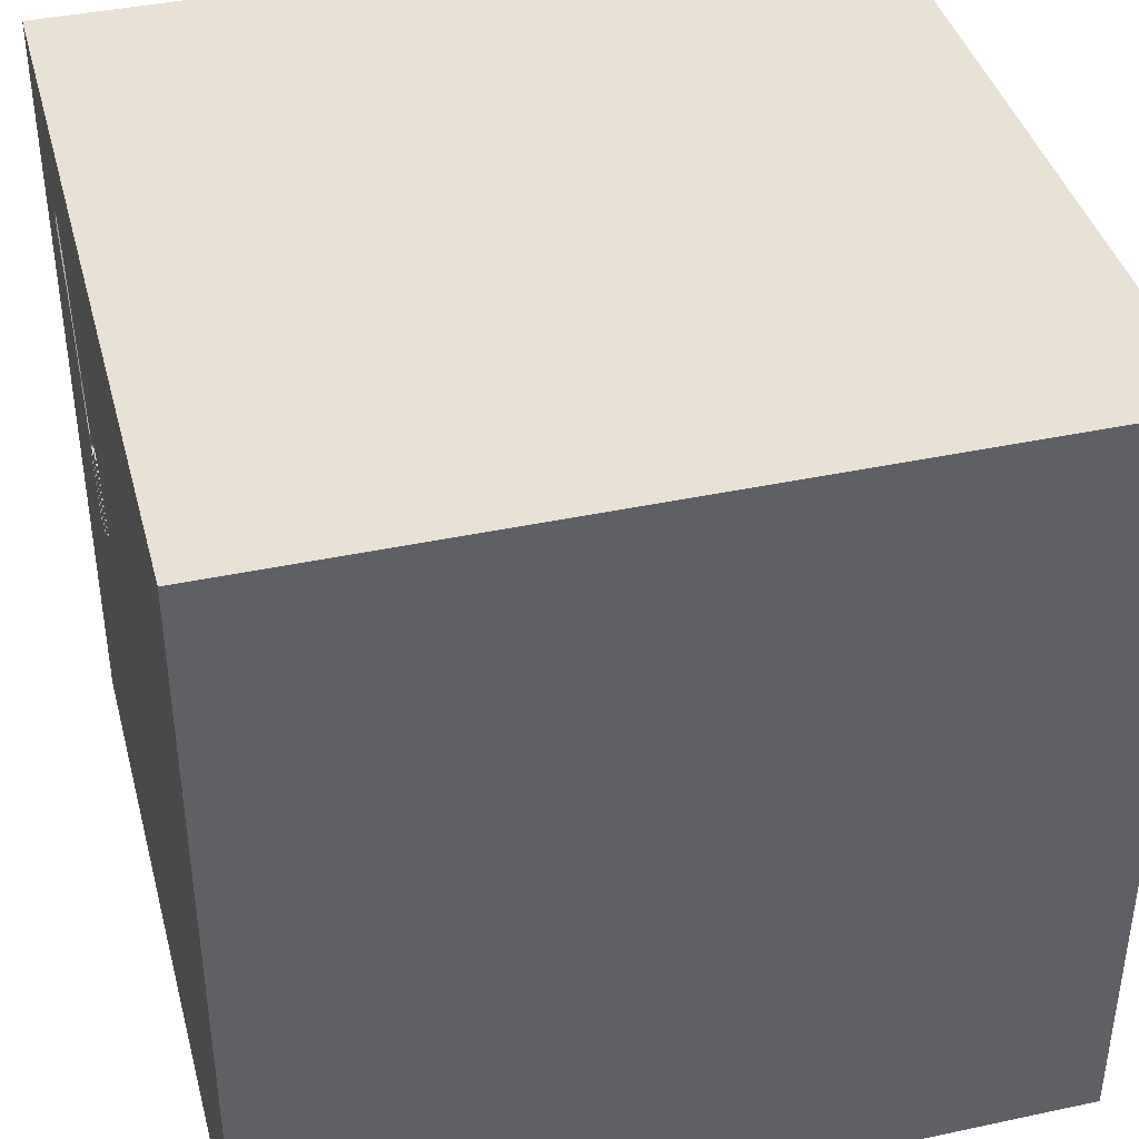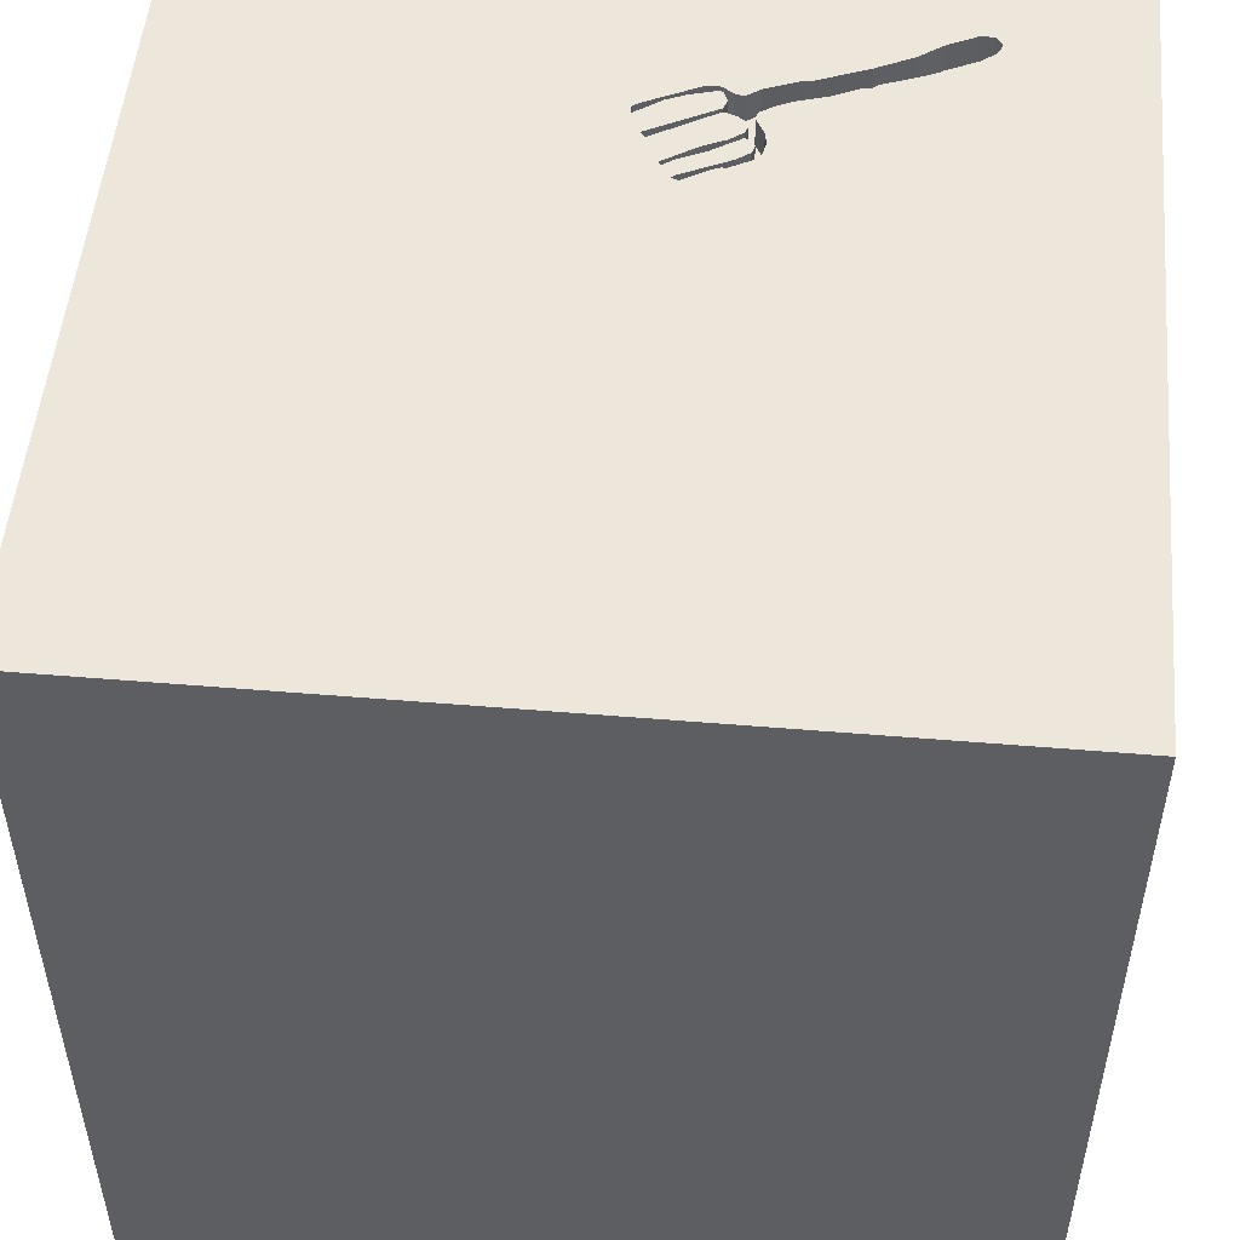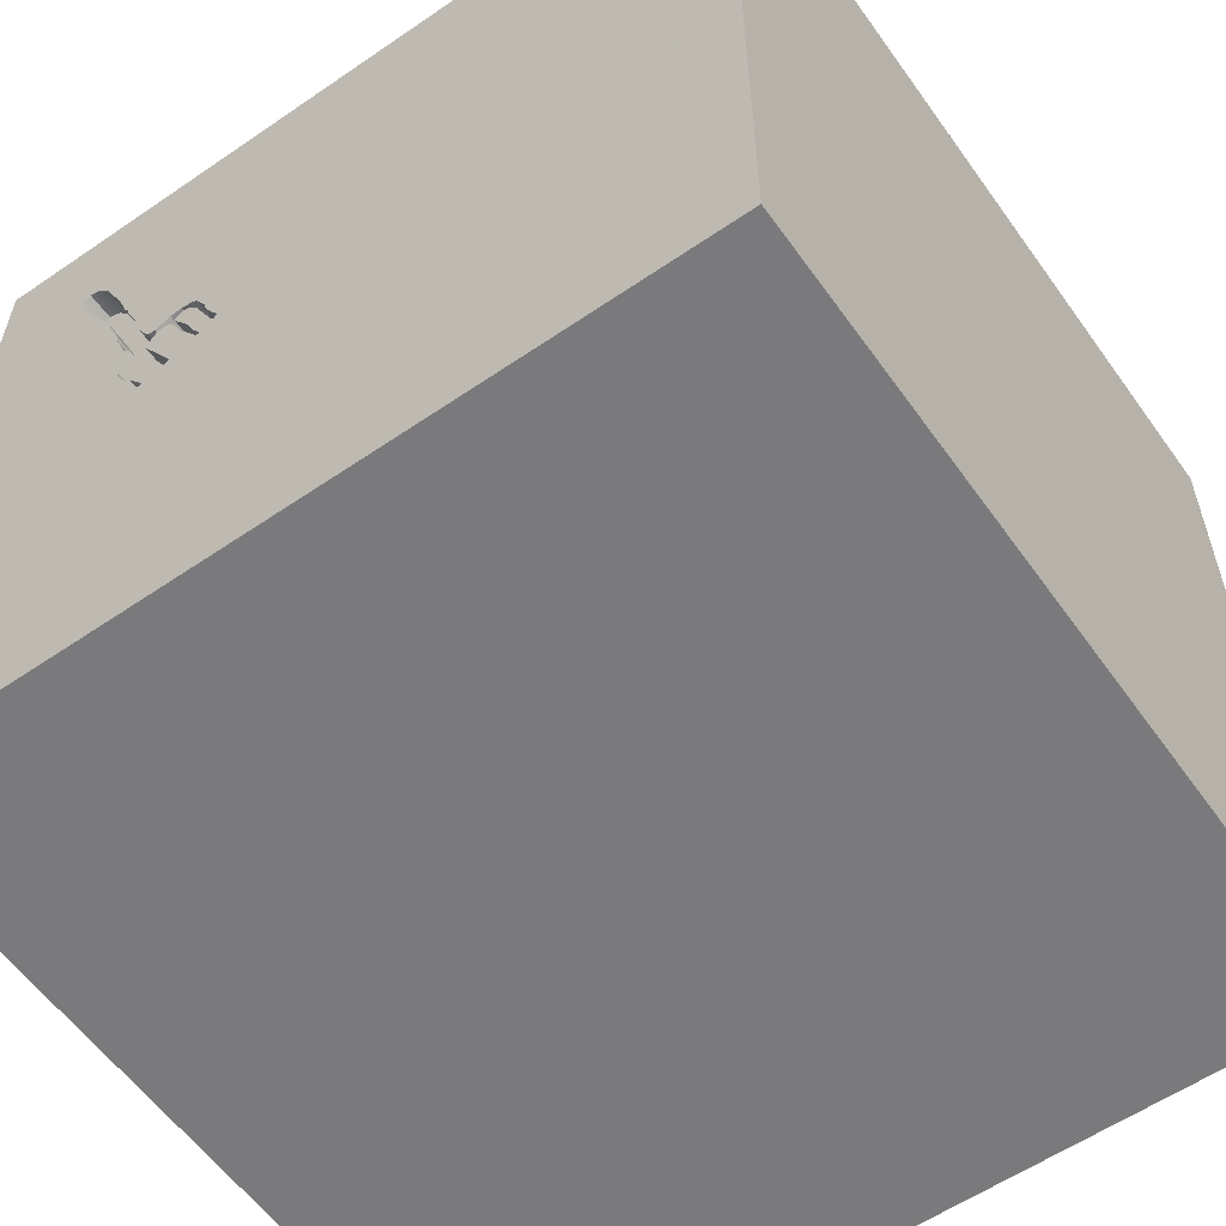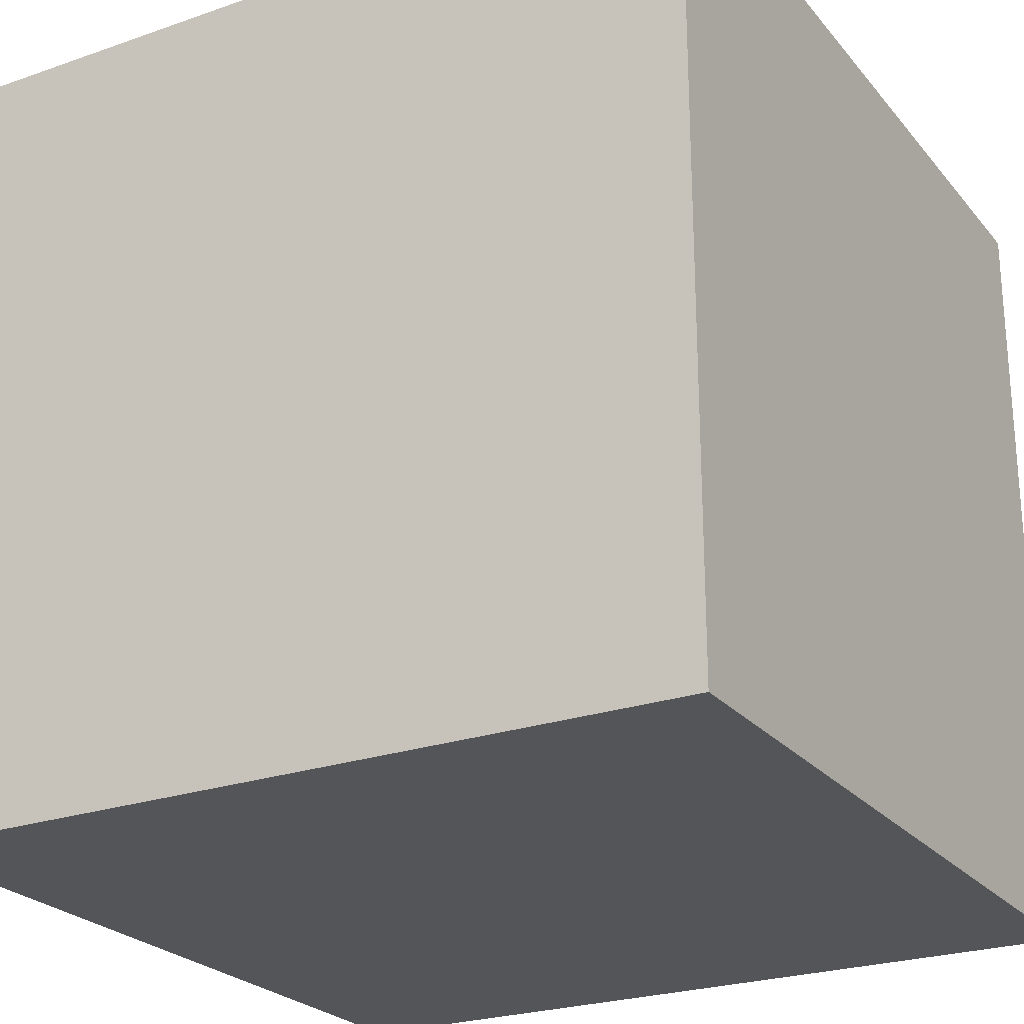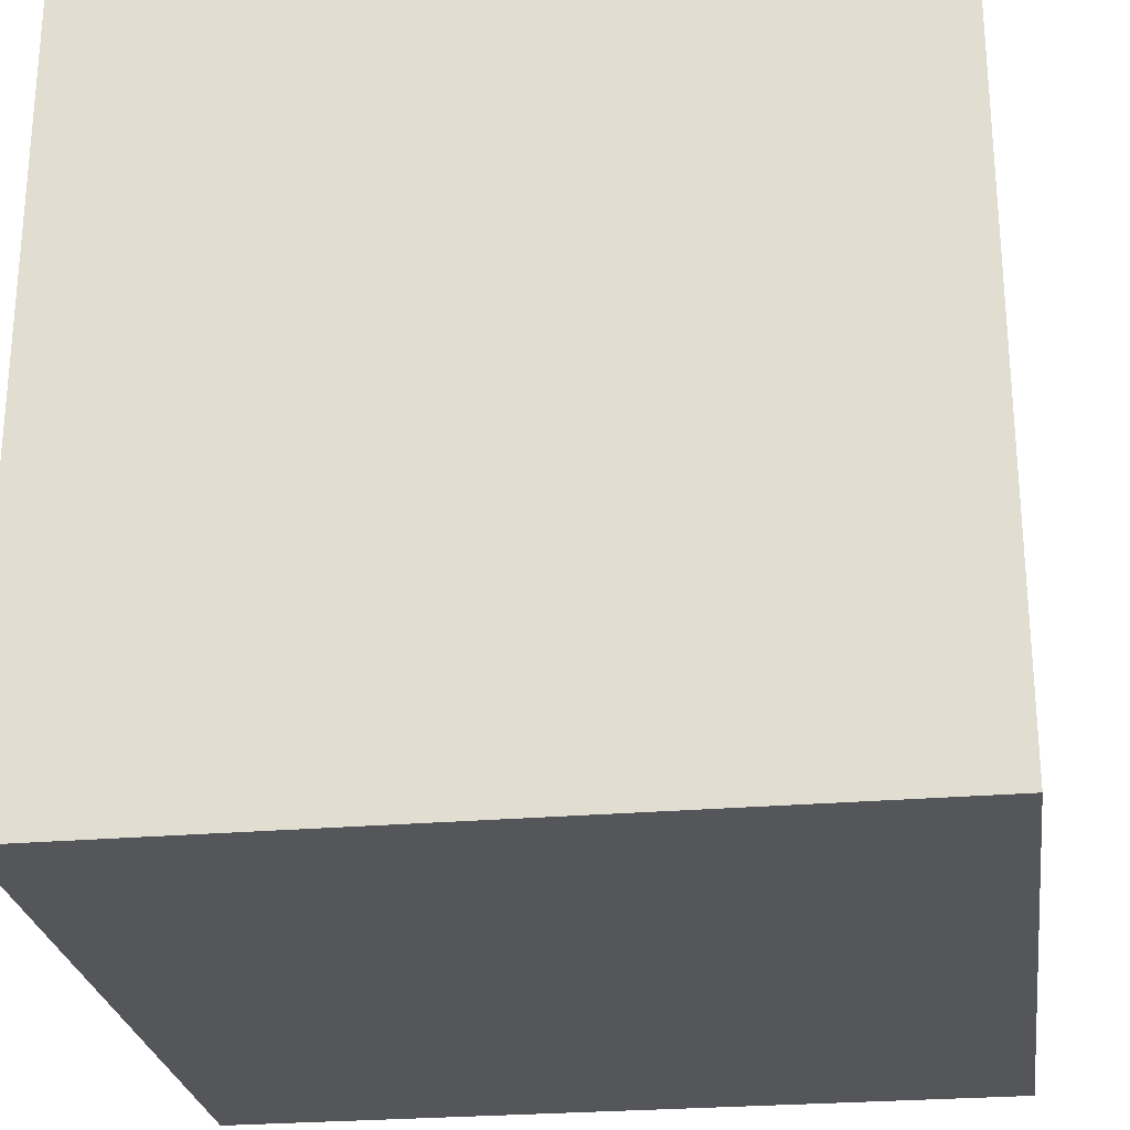
<metadata>
{"format":"obj","ext":"obj","renderer":"f3d","projection":"perspective","resolution":1024,"background":"white","views":[{"elev":40.4,"azim":-104.7,"up":"+Z"},{"elev":51.3,"azim":-84.8,"up":"+Y"},{"elev":-58.2,"azim":-144.7,"up":"+Z"},{"elev":-24.6,"azim":-150.3,"up":"+Y"},{"elev":-25.9,"azim":-82.2,"up":"+Y"}]}
</metadata>
<code>
o fork_29
v 0.5161 1.5 0.3424
v 1.081 1.5 0.9273
v 0.8838 1.5 0.7374
v 0.4747 1.5 0.06608
v 0.5157 1.5 0.1576
v 0.8548 1.5 0.671
v 0.522 1.5 0.3475
v 0.8596 1.5 0.4607
v 0.7221 1.5 -0.008604
v 0.7221 1.4 -0.008604
v 0.7111 1.5 0.3357
v 0.7111 1.4 0.3357
v 0.4824 1.5 0.06726
v 0.5693 1.5 0.3375
v -0.9033 0.06836 -1.5
v -0.6445 0.4297 1.5
v -0.6771 -0 1.5
v -0.3255 1.126 -1.5
v -0.8854 1.198 1.5
v -0.8333 -1.5 -1.042
v -1.094 -1.5 -0.02604
v -0.9245 1.5 -0.2865
v -0.6901 1.5 -1.204
v -0.8333 -0.4427 1.5
v 0.428 1.5 0.1139
v 0.494 1.5 0.111
v 1.103 1.5 0.9726
v 0.9822 1.5 0.9593
v 0.6676 1.5 0.1332
v 0.3385 -1.055 1.5
v 0.1628 0.3906 -1.5
v 0.1823 0.4818 1.5
v 0.4167 -0.1562 1.5
v 0.2214 1.172 1.5
v 0.599 -0.5208 1.5
v 0.4167 -1.5 -1.042
v 0.599 -1.5 0.5208
v 0.4818 -1.5 -0.1823
v 0.4427 -1.5 1.198
v 0.1302 -1.5 -1.5
v 0.1042 -1.5 1.5
v 0.4712 1.5 0.2595
v 0.1107 1.5 -0.2604
v 0.008138 1.5 0.918
v 0.1302 1.5 -1.5
v -0.1302 1.5 1.5
v 0.9932 1.5 0.7853
v 0.9932 1.4 0.7853
v 0.5584 1.5 0.1864
v 0.5584 1.4 0.1864
v -0.1823 -1.146 1.5
v -0.05208 -0 1.5
v -0.1562 -0.4688 1.5
v 0 -1.5 -0
v -0.2083 -1.5 1.146
v 0 -1.5 -0.625
v 0 -1.5 0.6771
v -0.2083 -1.5 -1.211
v 1.054 1.5 0.8706
v 1.054 1.4 0.8706
v 0.6516 1.5 0.3134
v 0.6516 1.4 0.3134
v 0.5992 1.5 0.3133
v 0.7852 1.5 0.2632
v 0.7903 1.5 0.2299
v 0.8435 1.5 0.6339
v 0.6945 1.5 -0.03381
v 0.6945 1.4 -0.03381
v 0.494 1.4 0.111
v 1.022 -0.6771 -1.5
v 0.9017 0.8057 -1.5
v 1.25 0.1302 1.5
v 1.198 -0.625 1.5
v 1.172 -1.5 0.1953
v 1.5 -1.5 1.5
v 1.5 -1.5 -1.5
v 1.042 -1.5 -0.5599
v 0.8773 1.5 -0.7064
v 1.211 1.5 0.5599
v 1.029 1.5 0.8364
v 1.198 0.8594 1.5
v 0.526 1.5 0.3063
v 0.7686 1.5 0.4389
v 0.7948 1.5 0.2175
v 0.7948 1.4 0.2175
v 0.9416 1.5 0.8729
v 0.4968 1.5 0.3067
v 0.6242 1.5 0.304
v 0.6242 1.4 0.304
v 0.574 1.5 0.2216
v 0.9633 1.5 0.7251
v 0.8159 1.5 0.1998
v 0.8473 1.5 0.6607
v 0.8473 1.4 0.6607
v 0.6544 1.5 0.3466
v 0.6912 1.5 0.2776
v 0.6912 1.4 0.2776
v 0.8596 1.4 0.4607
v 0.468 1.5 0.07554
v 0.5896 1.5 0.2567
v 0.5996 1.5 0.004018
v 0.5996 1.4 0.004018
v 1.1 1.5 1.014
v 1.1 1.4 1.014
v 0.5789 1.5 0.01919
v 0.5789 1.4 0.01919
v 0.4732 1.5 0.2467
v 0.5829 1.5 0.3343
v 0.5829 1.4 0.3343
v 0.5829 1.5 0.3684
v 0.5829 1.4 0.3684
v 0.7694 1.5 0.1271
v 0.5986 1.5 0.3001
v 0.5556 1.5 0.3328
v -0.4687 -1.5 0.1562
v -0.625 -1.5 1.198
v -0.4687 -1.5 0.625
v -0.262 -1.061 -1.5
v -0.625 -1.198 1.5
v -1.5 -0.7552 -1.029
v -1.5 -0.5859 0.1823
v -1.5 -0.599 1.237
v -1.5 -1.042 0.638
v -1.5 0.3125 -1.094
v -1.5 0.1823 0.4818
v -1.5 0.2604 1.172
v -1.5 0.1562 -0.4687
v -1.5 -0.1302 -1.5
v -1.5 0.1562 1.5
v -1.5 -0.1823 -1.068
v -1.5 0 0
v -1.5 1.198 -0.8333
v -1.5 1.016 0.4557
v -1.5 1.185 -0.1823
v -1.5 1.5 1.5
v -1.5 -0.4687 -0.4297
v -1.5 -1.5 0.1562
v -1.5 -1.5 1.5
v -1.5 -1.5 -1.5
v -1.5 0.6641 -0.651
v -1.5 0.625 0
v -1.5 1.5 -1.5
v -1.5 0.6771 0.8333
v -1.5 1.5 -0.1042
v -1.5 -1.146 0.2083
v -1.5 -1.276 -0.4688
v -1.5 -0.3125 0.8854
v 0.5896 1.4 0.2567
v 0.6632 1.5 0.3061
v 0.468 1.4 0.07554
v 0.7411 1.5 0.3796
v 0.7411 1.4 0.3796
v 0.7998 1.5 0.2425
v 0.7701 1.5 0.08988
v 0.4824 1.4 0.06726
v 0.7404 1.5 0.05974
v 0.5374 1.5 0.2041
v 1.5 1.5 1.5
v 0.5206 1.5 0.1272
v 0.7812 1.133 1.5
v 0.8002 1.4 0.5407
v 0.7694 1.4 0.1271
v 0.8126 1.5 0.3408
v 0.8126 1.4 0.3408
v 0.5992 1.4 0.3133
v 0.8379 1.5 0.4055
v 0.6984 1.5 0.2564
v 0.7056 1.5 0.2352
v 0.7069 1.5 -0.02928
v 0.7069 1.4 -0.02928
v 1.5 -0.9961 -0.07161
v 1.5 0.8887 0.6803
v 1.5 -0.1302 -1.5
v 1.5 0.7796 -0.6348
v 1.5 0.1302 1.5
v 1.5 -0.1823 -0.2083
v 1.5 -0.3906 -1.042
v 1.5 -0.4167 1.107
v 1.5 -1.5 0.1302
v 1.5 1.5 -1.5
v 1.5 1.5 -0.1042
v 0.8119 1.5 0.2254
v 0.8119 1.4 0.2254
v 0.6749 1.5 0.2987
v 0.6749 1.4 0.2987
v 0.5161 1.4 0.3424
v 0.7779 1.5 0.2935
v 0.7779 1.4 0.2935
v -1.198 -0.8073 1.5
v -1.289 0.306 1.5
v -1.211 -1.5 -0.651
v -1.198 -1.5 0.4427
v -1.172 1.5 0.7878
v 0.7903 1.4 0.2299
v 0.5346 1.5 0.3584
v 0.5346 1.4 0.3584
v 0.9822 1.4 0.9593
v 0.5094 1.5 0.2837
v 0.5094 1.4 0.2837
v 0.678 1.5 -0.02849
v 0.678 1.4 -0.02849
v 0.428 1.4 0.1139
v 0.8002 1.5 0.5407
v 0.863 1.5 0.4901
v -0.4167 1.042 1.5
v -0.4427 -1.5 -0.599
v 0.6829 1.5 0.3314
v 0.6829 1.4 0.3314
v 0.6258 1.5 0.3619
v 0.7056 1.4 0.2352
v 0.9312 1.5 0.6605
v 0.9312 1.4 0.6605
v 0.4732 1.4 0.2467
v 0.8333 -1.068 1.5
v 0.8333 0.2083 1.5
v 0.7213 1.5 0.235
v 0.4617 1.5 0.2187
v 0.4747 1.4 0.06608
v 1.073 1.5 1.036
v 1.073 1.4 1.036
v 0.4617 1.4 0.2187
v 0.7686 1.4 0.4389
v 0.863 1.4 0.4901
v 0.8624 1.5 0.6813
v 0.8624 1.4 0.6813
v 0.5986 1.4 0.3001
v 0.7213 1.4 0.235
v 0.5693 1.4 0.3375
v 0.7564 1.5 0.2457
v 0.7564 1.4 0.2457
v 0.7404 1.4 0.05974
v 0.7852 1.4 0.2632
v 1.052 1.5 1.033
v 0.5374 1.4 0.2041
v 0.9091 1.5 0.8039
v 0.9091 1.4 0.8039
v 0.5419 1.5 0.328
v 0.5419 1.4 0.328
v 1.103 1.4 0.9726
v 1.026 1.5 1.016
v 1.026 1.4 1.016
v 0.8078 1.5 0.1671
v 0.8078 1.4 0.1671
v 0.6258 1.4 0.3619
v 0.4099 1.5 0.1295
v 0.4099 1.4 0.1295
v 0.4712 1.4 0.2595
v 1.052 1.4 1.033
v 0.8435 1.4 0.6339
v 0.4186 1.5 0.1073
v 0.4186 1.4 0.1073
v 0.8159 1.4 0.1998
f 138 123 137
f 137 192 138
f 41 119 138
f 122 123 138
f 116 41 138
f 129 122 138
f 119 189 138
f 189 129 138
f 123 145 137
f 41 51 119
f 189 190 129
f 116 55 41
f 24 190 189
f 129 126 122
f 119 24 189
f 126 147 122
f 147 123 122
f 137 21 192
f 138 117 116
f 145 146 137
f 192 117 138
f 55 39 41
f 51 24 119
f 147 121 123
f 123 121 145
f 117 55 116
f 41 30 51
f 51 53 24
f 24 17 190
f 146 139 137
f 137 191 21
f 192 115 117
f 139 191 137
f 21 115 192
f 117 57 55
f 126 125 147
f 125 121 147
f 121 146 145
f 75 30 41
f 30 53 51
f 129 135 126
f 57 39 55
f 39 75 41
f 75 214 30
f 17 16 190
f 53 17 24
f 190 135 129
f 121 136 146
f 115 57 117
f 30 35 53
f 53 52 17
f 135 143 126
f 143 125 126
f 125 131 121
f 120 139 146
f 21 206 115
f 115 54 57
f 57 37 39
f 191 206 21
f 131 136 121
f 136 120 146
f 214 35 30
f 52 16 17
f 16 19 190
f 19 135 190
f 20 206 191
f 54 37 57
f 35 33 53
f 33 52 53
f 143 133 125
f 131 127 136
f 139 20 191
f 206 54 115
f 37 75 39
f 52 32 16
f 54 38 37
f 75 73 214
f 73 35 214
f 205 19 16
f 135 133 143
f 125 141 131
f 133 141 125
f 127 130 136
f 130 120 136
f 20 58 206
f 206 56 54
f 33 32 52
f 32 205 16
f 35 215 33
f 141 127 131
f 37 74 75
f 133 134 141
f 141 140 127
f 56 38 54
f 73 72 35
f 32 34 205
f 44 193 135
f 206 58 56
f 38 74 37
f 171 178 75
f 72 215 35
f 215 32 33
f 205 135 19
f 135 144 133
f 127 124 130
f 120 128 139
f 15 118 139
f 139 58 20
f 205 46 135
f 193 144 135
f 134 140 141
f 130 128 120
f 15 139 128
f 56 36 38
f 74 179 75
f 75 72 73
f 44 135 46
f 58 36 56
f 171 75 179
f 75 175 72
f 144 134 133
f 140 124 127
f 139 40 58
f 178 175 75
f 215 160 32
f 160 34 32
f 34 46 205
f 22 193 44
f 22 144 193
f 31 118 15
f 118 40 139
f 36 77 38
f 77 74 38
f 172 178 171
f 43 22 44
f 176 172 171
f 215 81 160
f 134 132 140
f 124 128 130
f 72 81 215
f 140 142 124
f 40 36 58
f 77 179 74
f 174 172 176
f 172 175 178
f 132 142 140
f 36 76 77
f 43 44 42
f 124 142 128
f 34 158 46
f 87 42 44
f 44 1 87
f 43 42 217
f 25 26 99
f 43 217 245
f 43 245 250
f 250 25 99
f 99 43 250
f 144 132 134
f 15 128 142
f 77 76 179
f 175 81 72
f 160 158 34
f 44 46 158
f 44 7 1
f 42 107 217
f 13 159 78
f 78 43 99
f 78 99 4
f 78 4 13
f 5 26 25
f 25 198 82
f 82 157 5
f 25 82 5
f 144 142 132
f 40 76 36
f 171 179 76
f 175 158 81
f 11 207 95
f 11 95 209
f 195 7 44
f 44 11 209
f 110 195 44
f 44 209 110
f 78 159 105
f 78 105 101
f 82 113 157
f 43 23 22
f 22 142 144
f 70 118 31
f 70 40 118
f 177 176 171
f 172 158 175
f 44 151 11
f 101 29 156
f 101 156 200
f 169 9 78
f 78 101 200
f 67 169 78
f 78 200 67
f 105 159 168
f 82 63 113
f 23 142 22
f 18 15 142
f 18 31 15
f 71 70 31
f 70 76 40
f 174 176 177
f 93 44 3
f 44 93 66
f 44 66 203
f 44 83 151
f 9 154 78
f 49 90 100
f 168 159 49
f 49 100 168
f 82 237 114
f 108 63 82
f 82 114 14
f 82 14 108
f 71 31 18
f 158 160 81
f 240 44 158
f 28 44 240
f 235 3 44
f 44 28 86
f 44 86 235
f 93 3 224
f 224 6 93
f 83 44 203
f 79 78 154
f 156 29 216
f 61 149 184
f 184 96 167
f 100 88 61
f 184 167 168
f 100 61 184
f 100 184 168
f 177 171 76
f 79 154 242
f 182 153 79
f 92 182 79
f 79 242 92
f 156 216 229
f 156 229 65
f 65 84 112
f 156 65 112
f 78 23 43
f 158 79 27
f 158 27 103
f 233 240 158
f 158 103 219
f 219 233 158
f 153 64 187
f 79 2 27
f 153 187 163
f 153 163 166
f 79 80 59
f 59 2 79
f 8 153 166
f 45 23 78
f 45 71 18
f 181 172 174
f 91 47 80
f 181 78 79
f 79 153 8
f 180 45 78
f 45 142 23
f 45 18 142
f 180 71 45
f 173 70 71
f 173 174 177
f 180 181 174
f 181 158 172
f 181 79 158
f 80 79 91
f 180 78 181
f 211 8 204
f 180 173 71
f 173 76 70
f 173 177 76
f 180 174 173
f 91 79 8
f 8 211 91
f 150 155 218
f 155 150 69
f 4 99 150
f 150 218 4
f 13 4 218
f 218 155 13
f 69 50 155
f 69 150 99
f 99 26 69
f 69 234 50
f 155 50 159
f 159 13 155
f 26 5 69
f 234 69 5
f 5 157 234
f 234 148 50
f 50 49 159
f 157 113 234
f 226 148 234
f 90 49 50
f 50 148 90
f 226 234 113
f 226 89 148
f 100 90 148
f 113 63 226
f 226 165 89
f 148 89 100
f 165 226 63
f 89 165 244
f 88 100 89
f 63 108 165
f 244 62 89
f 165 109 244
f 89 62 88
f 109 165 108
f 208 62 244
f 111 244 109
f 61 88 62
f 108 14 109
f 62 208 185
f 95 207 208
f 208 244 95
f 244 111 209
f 109 228 111
f 62 185 149
f 149 61 62
f 228 109 14
f 185 208 12
f 209 95 244
f 207 11 208
f 110 209 111
f 196 111 228
f 184 149 185
f 14 114 228
f 185 12 97
f 12 208 11
f 111 196 110
f 238 196 228
f 185 97 184
f 114 237 238
f 238 228 114
f 12 188 97
f 11 151 12
f 195 110 196
f 196 238 186
f 96 184 97
f 238 237 82
f 12 152 188
f 188 230 97
f 152 12 151
f 7 195 196
f 196 186 7
f 186 238 199
f 167 96 97
f 97 210 167
f 199 238 82
f 82 198 199
f 188 152 164
f 230 188 232
f 230 227 97
f 151 83 152
f 186 1 7
f 247 186 199
f 168 167 210
f 97 227 210
f 198 25 199
f 188 164 187
f 152 222 164
f 232 194 230
f 232 188 64
f 227 230 229
f 229 216 227
f 222 152 83
f 186 247 87
f 87 1 186
f 247 199 213
f 210 106 168
f 210 227 102
f 202 199 25
f 163 187 164
f 187 64 188
f 222 98 164
f 232 183 194
f 65 229 230
f 230 194 65
f 64 153 232
f 227 216 29
f 83 203 222
f 42 87 247
f 107 42 247
f 247 213 107
f 213 199 221
f 106 105 168
f 210 102 106
f 102 227 29
f 29 101 102
f 221 199 202
f 166 163 164
f 164 98 166
f 98 222 223
f 183 232 153
f 153 182 183
f 85 194 183
f 161 222 203
f 217 107 213
f 213 221 217
f 101 105 106
f 106 102 101
f 202 246 221
f 25 250 251
f 251 202 25
f 98 8 166
f 98 223 8
f 161 223 222
f 182 92 183
f 84 65 194
f 194 85 84
f 252 85 183
f 203 66 161
f 246 202 251
f 221 246 217
f 250 245 251
f 204 8 223
f 161 249 223
f 252 183 92
f 85 252 243
f 249 161 66
f 246 251 245
f 245 217 246
f 223 212 204
f 249 212 223
f 92 242 252
f 112 84 85
f 85 162 112
f 85 243 162
f 243 252 242
f 211 204 212
f 94 212 249
f 231 162 243
f 243 242 154
f 66 93 94
f 94 249 66
f 212 48 91
f 91 211 212
f 212 94 225
f 162 231 112
f 231 243 10
f 10 243 154
f 154 9 10
f 93 6 94
f 48 47 91
f 48 212 236
f 225 236 212
f 6 224 225
f 225 94 6
f 156 112 231
f 10 201 231
f 80 47 48
f 48 60 80
f 236 60 48
f 236 225 3
f 3 235 236
f 225 224 3
f 231 201 200
f 200 156 231
f 170 201 10
f 9 169 170
f 170 10 9
f 60 59 80
f 236 197 60
f 236 235 86
f 201 170 68
f 2 59 60
f 60 239 2
f 197 236 86
f 86 28 197
f 197 239 60
f 67 200 201
f 201 68 67
f 169 67 68
f 68 170 169
f 239 27 2
f 197 241 239
f 239 104 27
f 28 240 241
f 241 197 28
f 248 239 241
f 103 27 104
f 104 239 248
f 248 241 240
f 240 233 248
f 104 220 103
f 248 220 104
f 219 103 220
f 233 219 220
f 220 248 233

</code>
